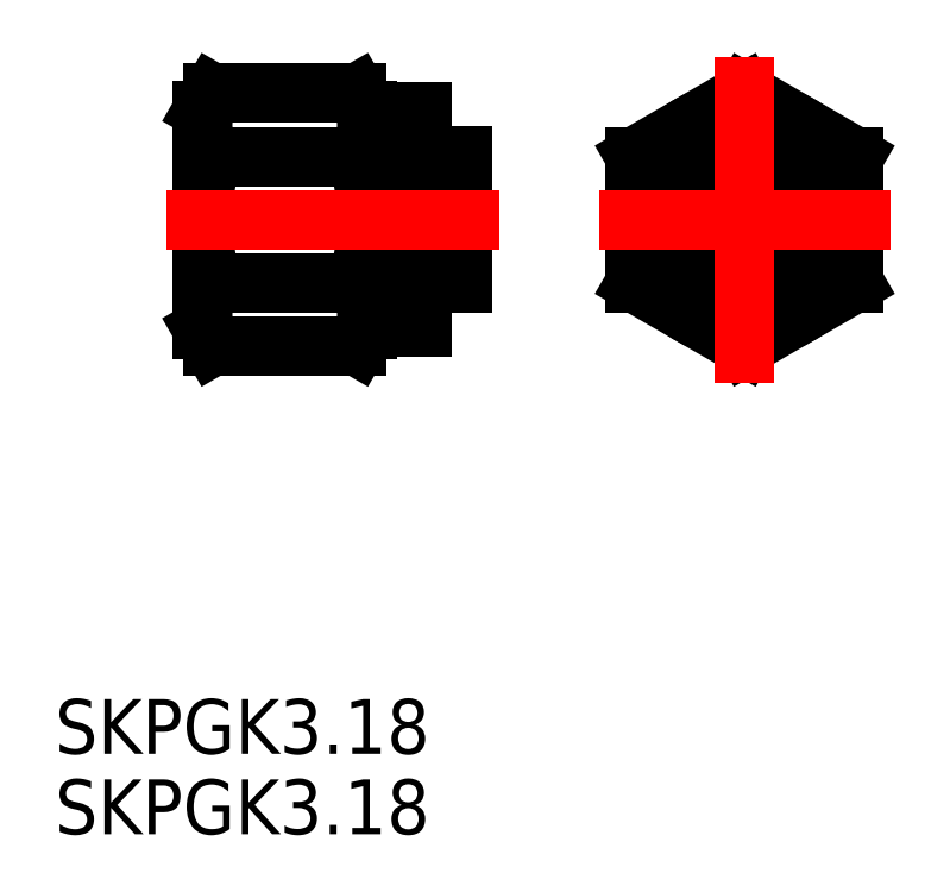
<metadata>
{"format":"dxf","ext":"dxf","renderer":"ezdxf+matplotlib","layout":"modelspace","background":"white","min_lineweight":24,"dpi":150}
</metadata>
<code>
0
SECTION
2
ENTITIES
0
LINE
8
0
10
-17.71
20
5.9
30
0
11
-17.71
21
-5.9
31
0
0
LINE
8
0
10
-20.71
20
5.9
30
0
11
-17.71
21
5.9
31
0
0
LINE
8
0
10
-20.71
20
-5.9
30
0
11
-17.71
21
-5.9
31
0
0
LINE
8
0
10
-29.71
20
-6
30
0
11
-29.71
21
6
31
0
0
LINE
8
0
10
-20.71
20
-6
30
0
11
-20.71
21
6
31
0
0
ARC
8
0
10
-26.65
20
-5.196
30
0
40
3.067
50
145.6
51
205.6
0
ARC
8
0
10
-23.78
20
-5.196
30
0
40
3.067
50
334.4
51
34.38
0
LINE
8
0
10
-29.18
20
-6.928
30
0
11
-21.25
21
-6.928
31
0
0
LINE
8
0
10
-29.71
20
-6
30
0
11
-29.18
21
-6.928
31
0
0
LINE
8
0
10
-20.71
20
-6
30
0
11
-21.25
21
-6.928
31
0
0
ARC
8
0
10
-26.65
20
5.196
30
0
40
3.067
50
154.4
51
214.4
0
ARC
8
0
10
-23.78
20
5.196
30
0
40
3.067
50
325.6
51
25.62
0
LINE
8
0
10
-21.25
20
-3.464
30
0
11
-29.18
21
-3.464
31
0
0
LINE
8
0
10
-29.18
20
3.464
30
0
11
-21.25
21
3.464
31
0
0
ARC
8
0
10
-18.25
20
-3.6e-15
30
0
40
11.46
50
162.4
51
197.6
0
ARC
8
0
10
-32.18
20
8.17e-14
30
0
40
11.46
50
342.4
51
17.59
0
LINE
8
0
10
-21.25
20
6.928
30
0
11
-29.18
21
6.928
31
0
0
LINE
8
0
10
-29.71
20
6
30
0
11
-29.18
21
6.928
31
0
0
LINE
8
0
10
-20.71
20
6
30
0
11
-21.25
21
6.928
31
0
0
CIRCLE
8
0
10
0
20
-4.26e-14
30
0
40
6
0
LINE
8
0
10
6
20
3.464
30
0
11
0
21
6.928
31
0
0
LINE
8
0
10
0
20
6.928
30
0
11
-6
21
3.464
31
0
0
LINE
8
0
10
-6
20
3.464
30
0
11
-6
21
-3.464
31
0
0
LINE
8
0
10
-6
20
-3.464
30
0
11
0
21
-6.928
31
0
0
LINE
8
0
10
0
20
-6.928
30
0
11
6
21
-3.464
31
0
0
LINE
8
0
10
6
20
-3.464
30
0
11
6
21
3.464
31
0
0
CIRCLE
8
0
10
0
20
0
30
0
40
5.9
0
LINE
8
0
10
-15.47
20
3.5
30
0
11
-15.47
21
-3.5
31
0
0
CIRCLE
8
0
10
0
20
0
30
0
40
3.5
0
LINE
8
CENTER
10
-31.71
20
3.9e-15
30
0
11
-13.47
21
1.7e-15
31
0
0
LINE
8
CENTER
10
5e-16
20
8.928
30
0
11
-5e-16
21
-8.928
31
0
0
LINE
8
CENTER
10
-8
20
1e-15
30
0
11
8
21
-1e-15
31
0
0
INSERT
8
0
2
*U7
10
0
20
0
30
0
0
INSERT
8
0
2
*U8
10
0
20
0
30
0
0
LINE
8
0
10
-17.71
20
3.5
30
0
11
-15.47
21
3.5
31
0
0
LINE
8
0
10
-17.71
20
-3.5
30
0
11
-15.47
21
-3.5
31
0
0
ENDSEC
0
EOF

</code>
